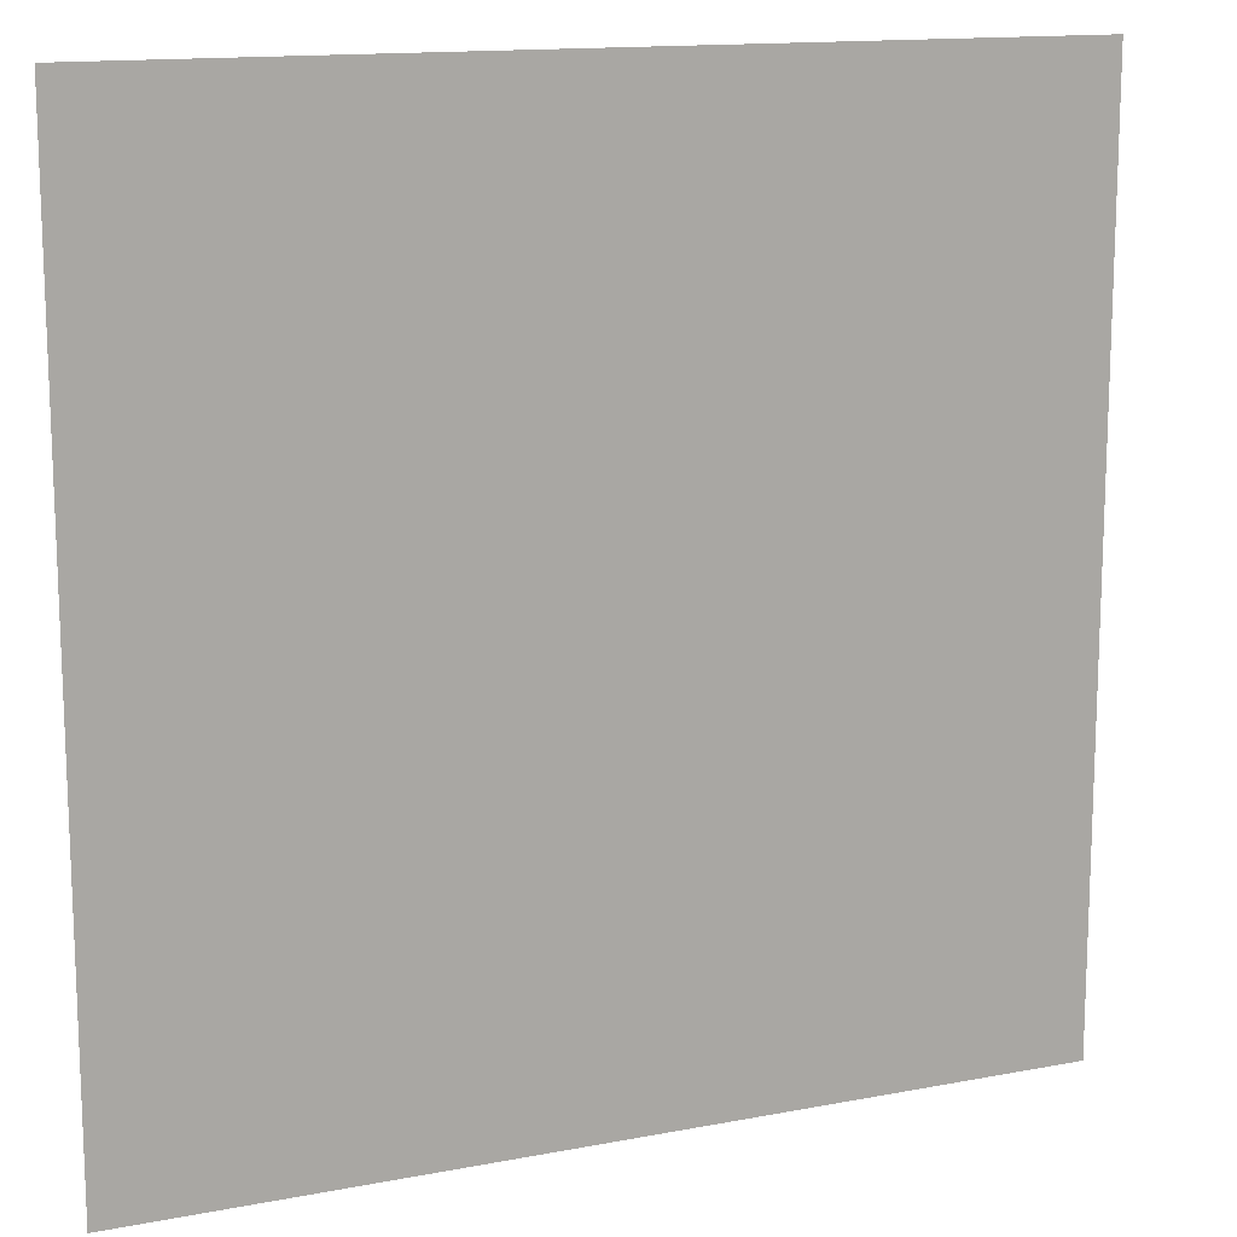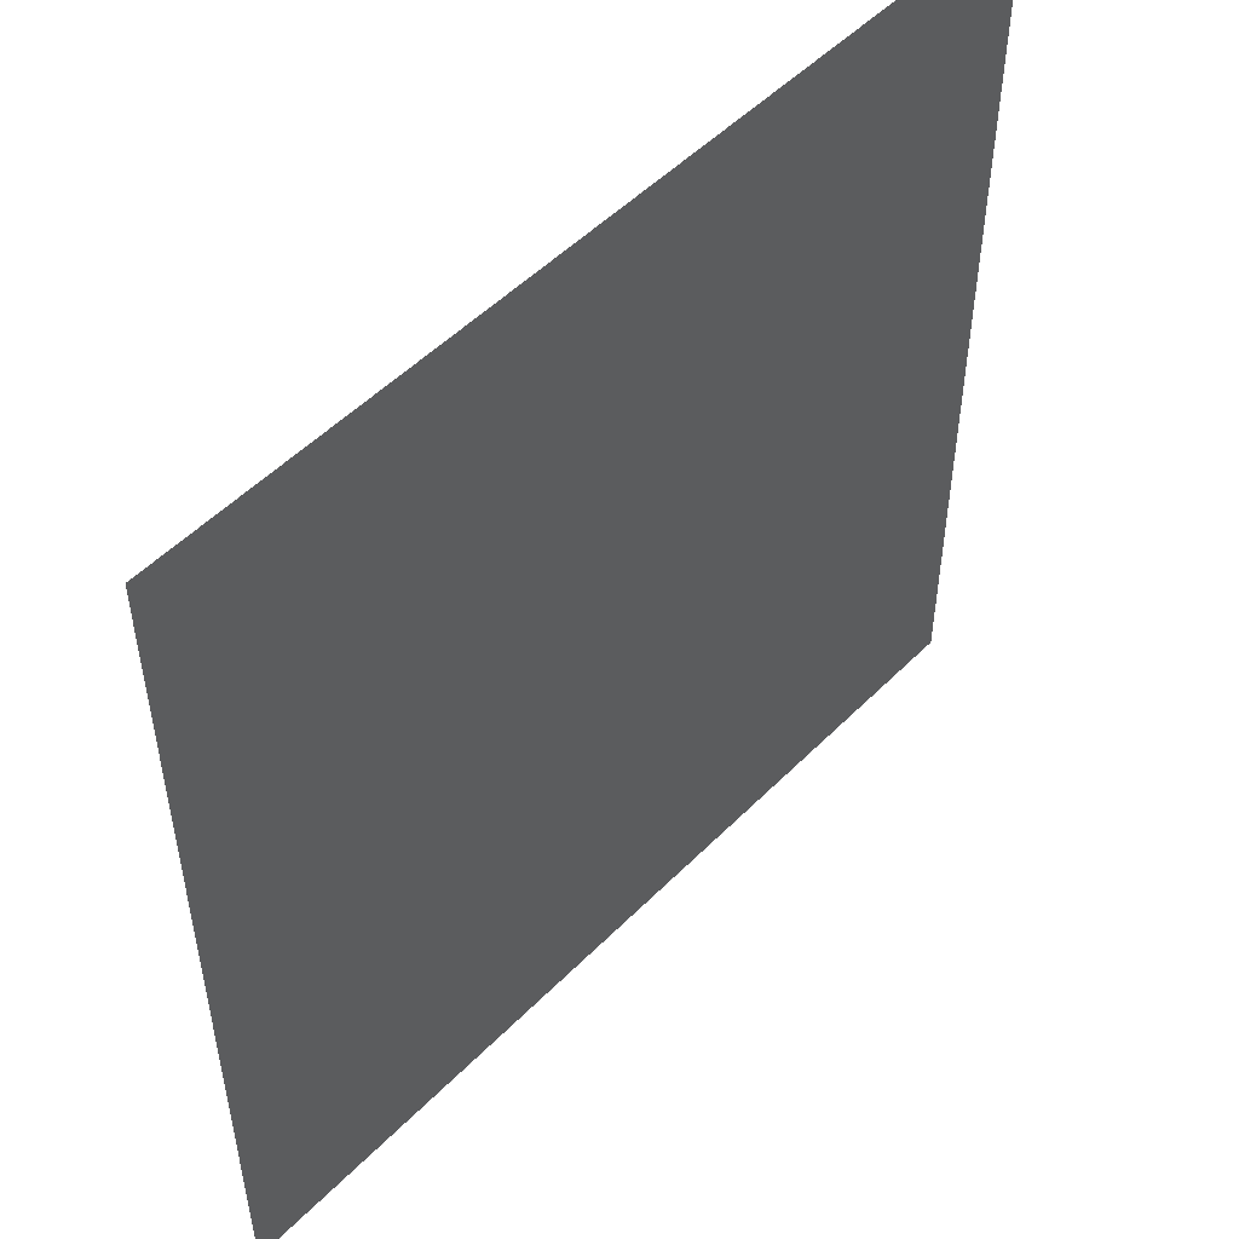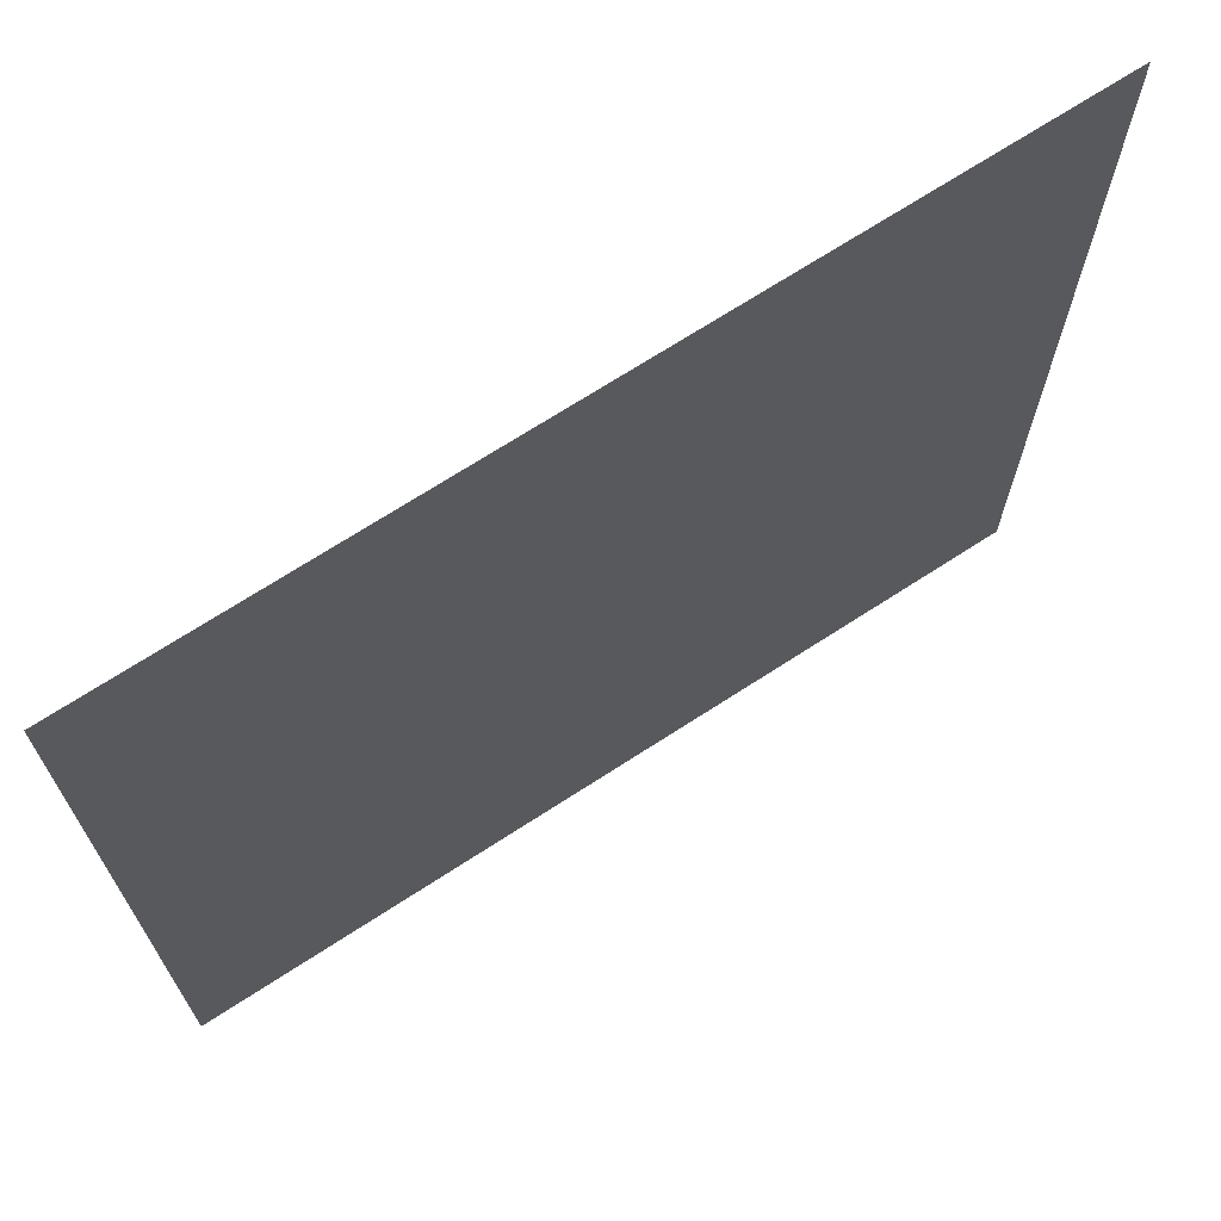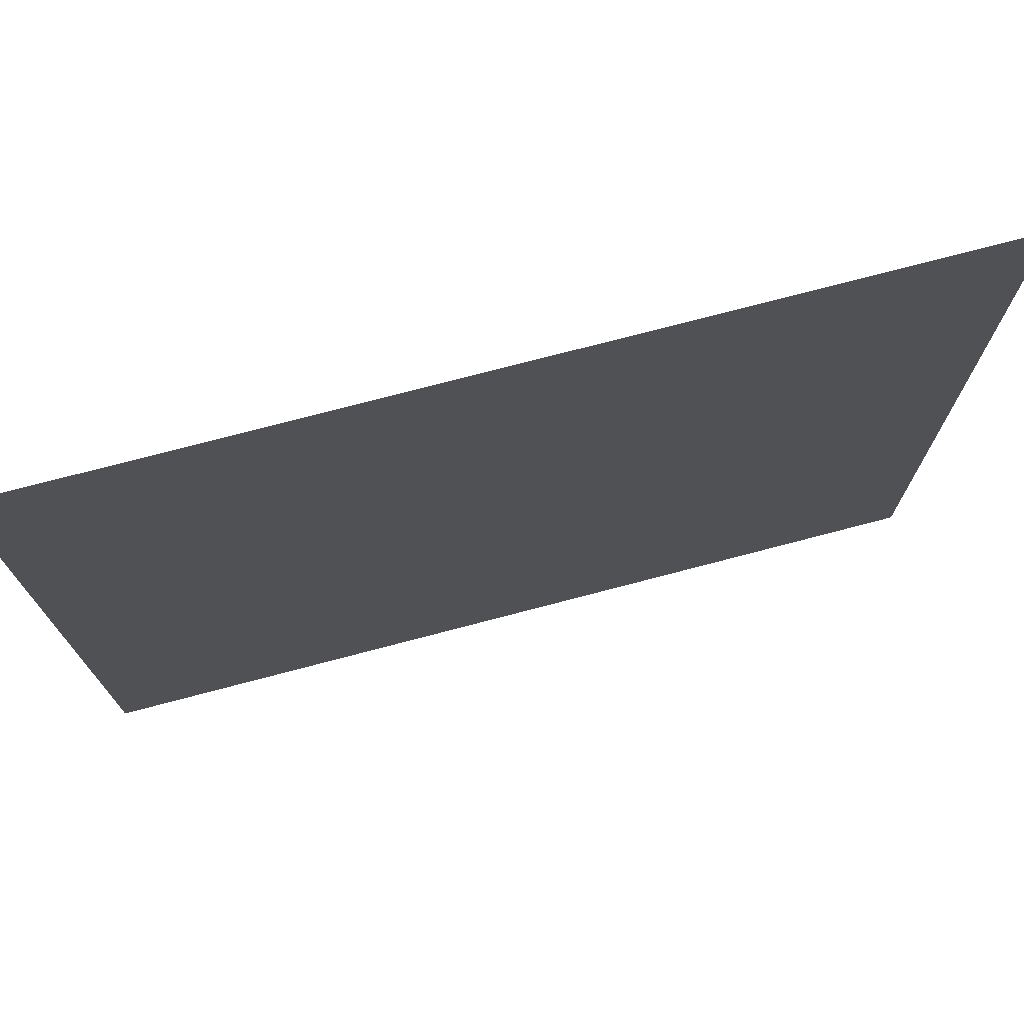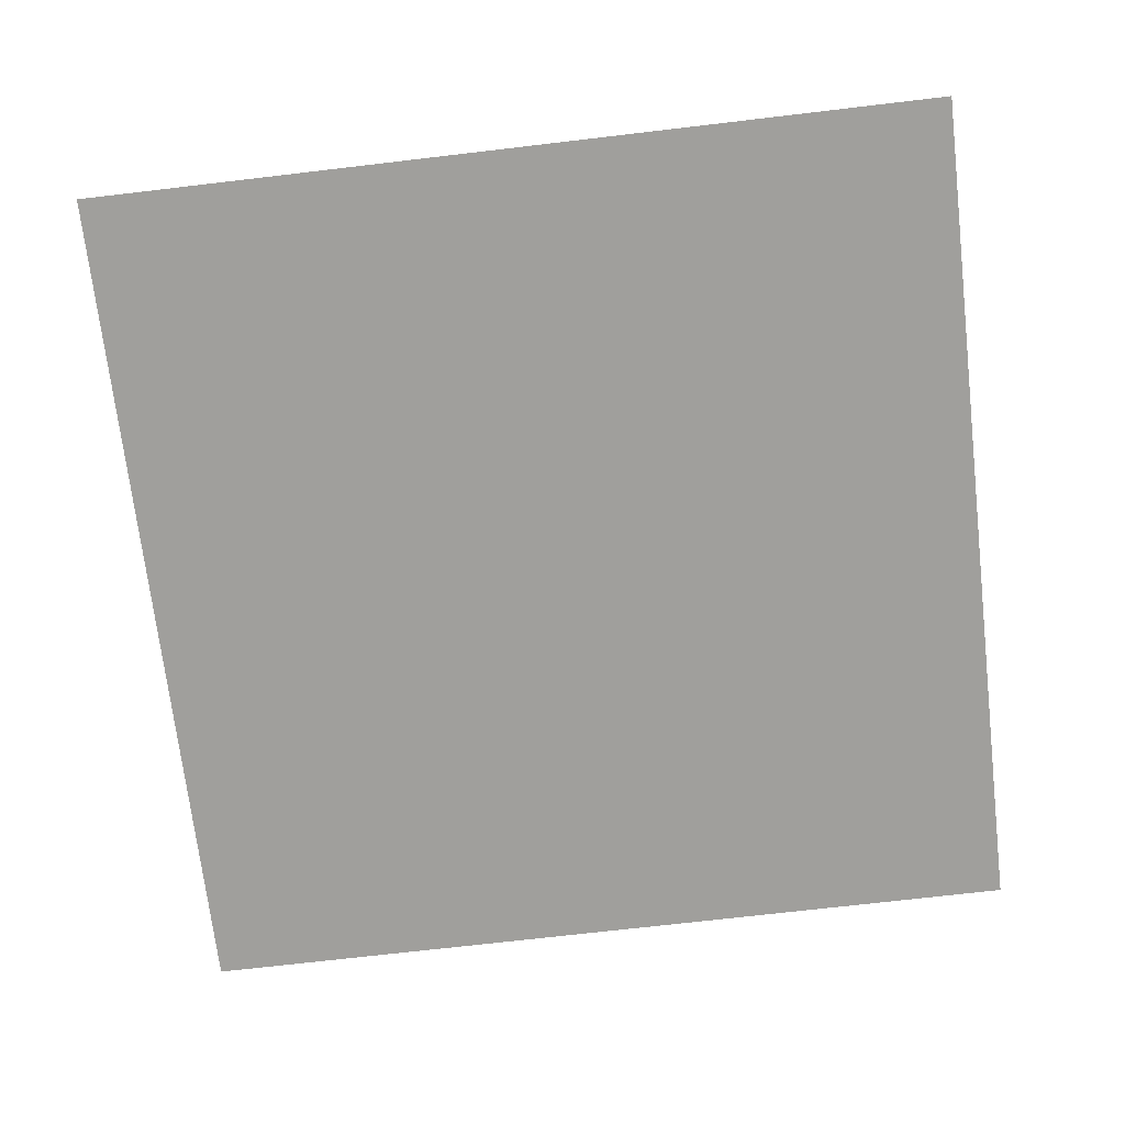
<metadata>
{"format":"obj","ext":"obj","renderer":"f3d","projection":"perspective","resolution":1024,"background":"white","views":[{"elev":14.0,"azim":-23.1,"up":"+Z"},{"elev":51.4,"azim":-47.3,"up":"+Z"},{"elev":70.1,"azim":147.0,"up":"+Z"},{"elev":75.0,"azim":-14.7,"up":"+Z"},{"elev":-71.2,"azim":96.7,"up":"+Y"}]}
</metadata>
<code>
o floor
g floor
v -10 0 -10
v -10 0 -6
v -14 0 -10
v -14 0 -6
v -10 0 -2
v -14 0 -2
v -10 0 2
v -14 0 2
v -10 0 6
v -14 0 6
v -10 0 10
v -14 0 10
v -18 0 -10
v -18 0 -6
v -18 0 -2
v -18 0 2
v -18 0 6
v -18 0 10
v -22 0 -10
v -22 0 -6
v -22 0 -2
v -22 0 2
v -22 0 6
v -22 0 10
v -26 0 -10
v -26 0 -6
v -26 0 -2
v -26 0 2
v -26 0 6
v -26 0 10
v -30 0 -10
v -30 0 -6
v -30 0 -2
v -30 0 2
v -30 0 6
v -30 0 10
g floor
f 3 2 1
f 3 4 2
f 4 5 2
f 4 6 5
f 6 7 5
f 6 8 7
f 8 9 7
f 8 10 9
f 10 11 9
f 10 12 11
f 13 4 3
f 13 14 4
f 14 6 4
f 14 15 6
f 15 8 6
f 15 16 8
f 16 10 8
f 16 17 10
f 17 12 10
f 17 18 12
f 19 14 13
f 19 20 14
f 20 15 14
f 20 21 15
f 21 16 15
f 21 22 16
f 22 17 16
f 22 23 17
f 23 18 17
f 23 24 18
f 25 20 19
f 25 26 20
f 26 21 20
f 26 27 21
f 27 22 21
f 27 28 22
f 28 23 22
f 28 29 23
f 29 24 23
f 29 30 24
f 31 26 25
f 31 32 26
f 32 27 26
f 32 33 27
f 33 28 27
f 33 34 28
f 34 29 28
f 34 35 29
f 35 30 29
f 35 36 30

</code>
